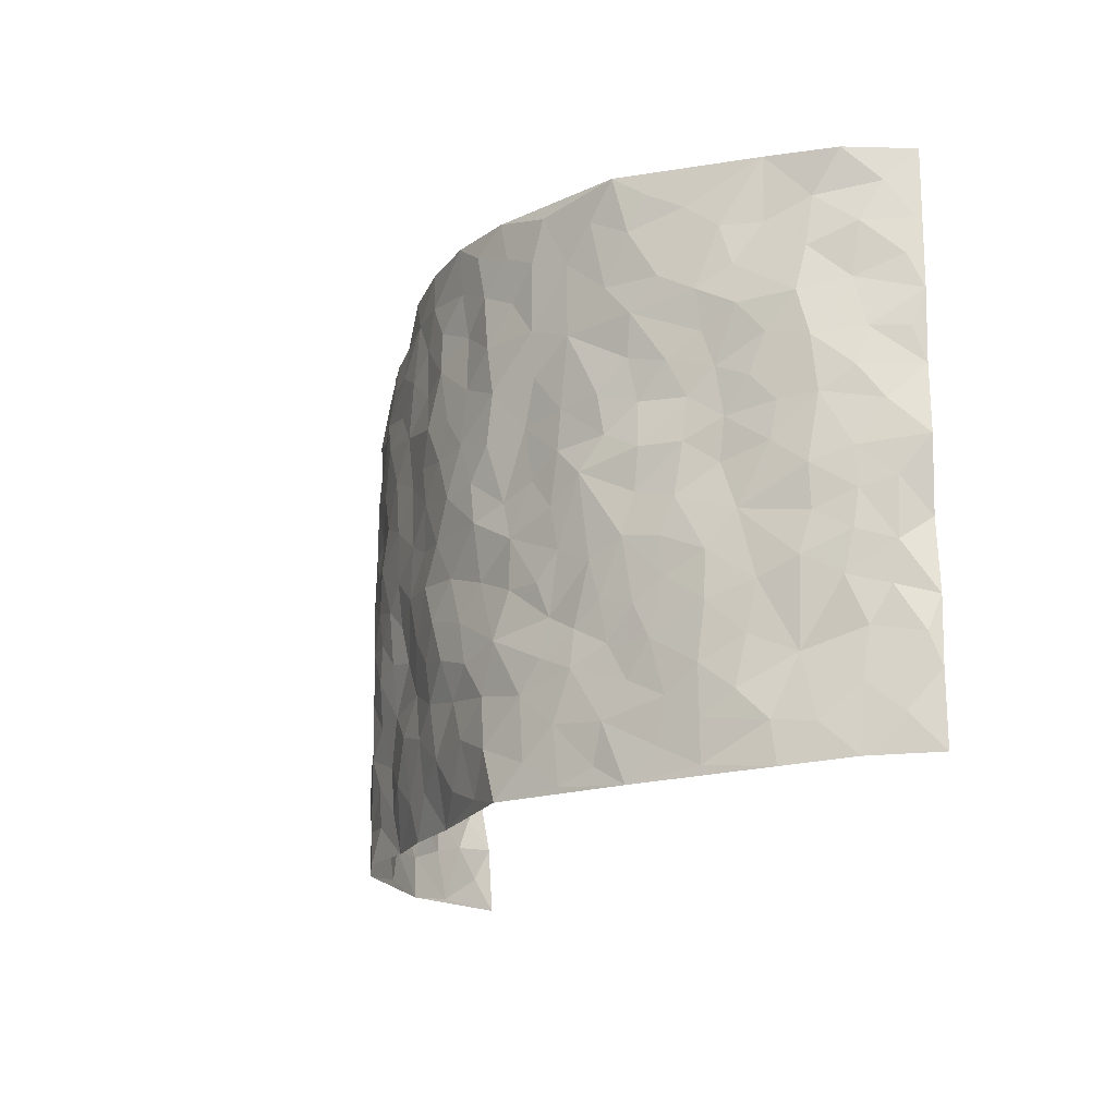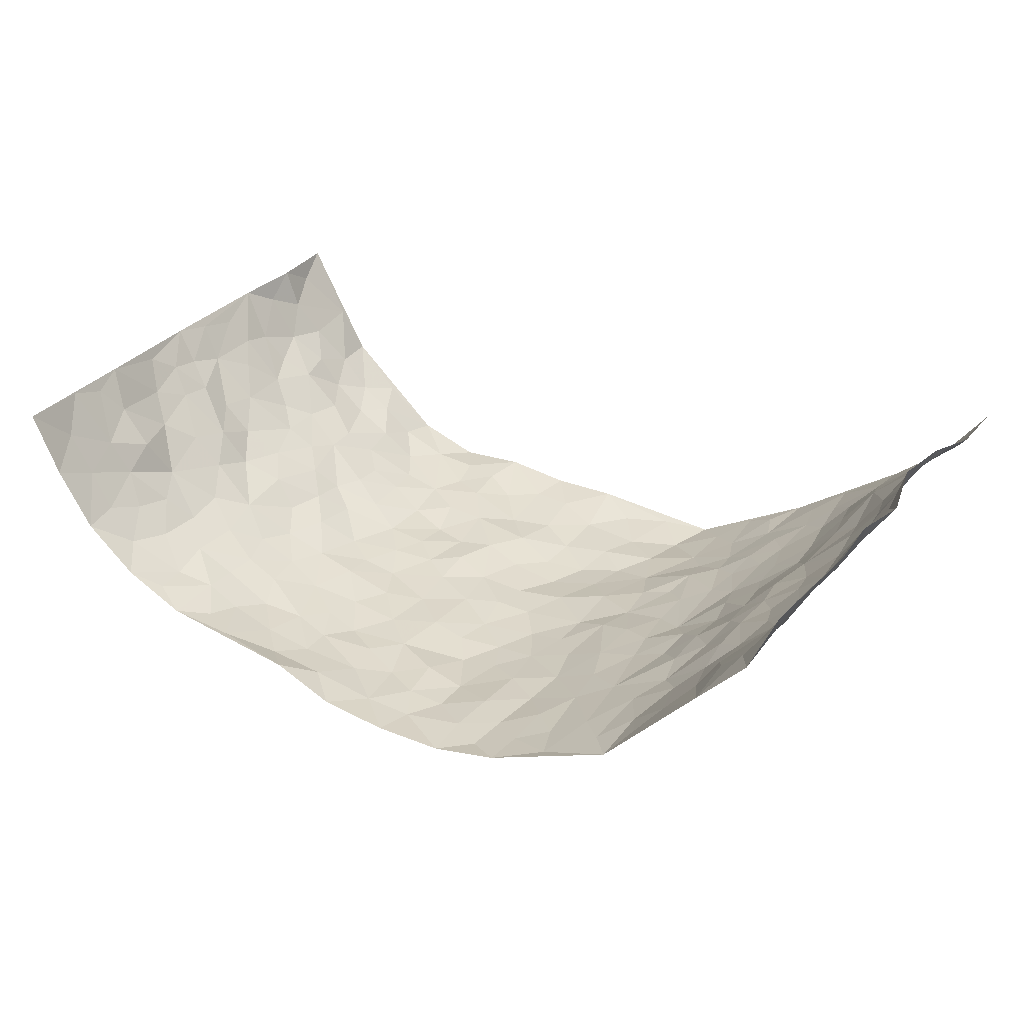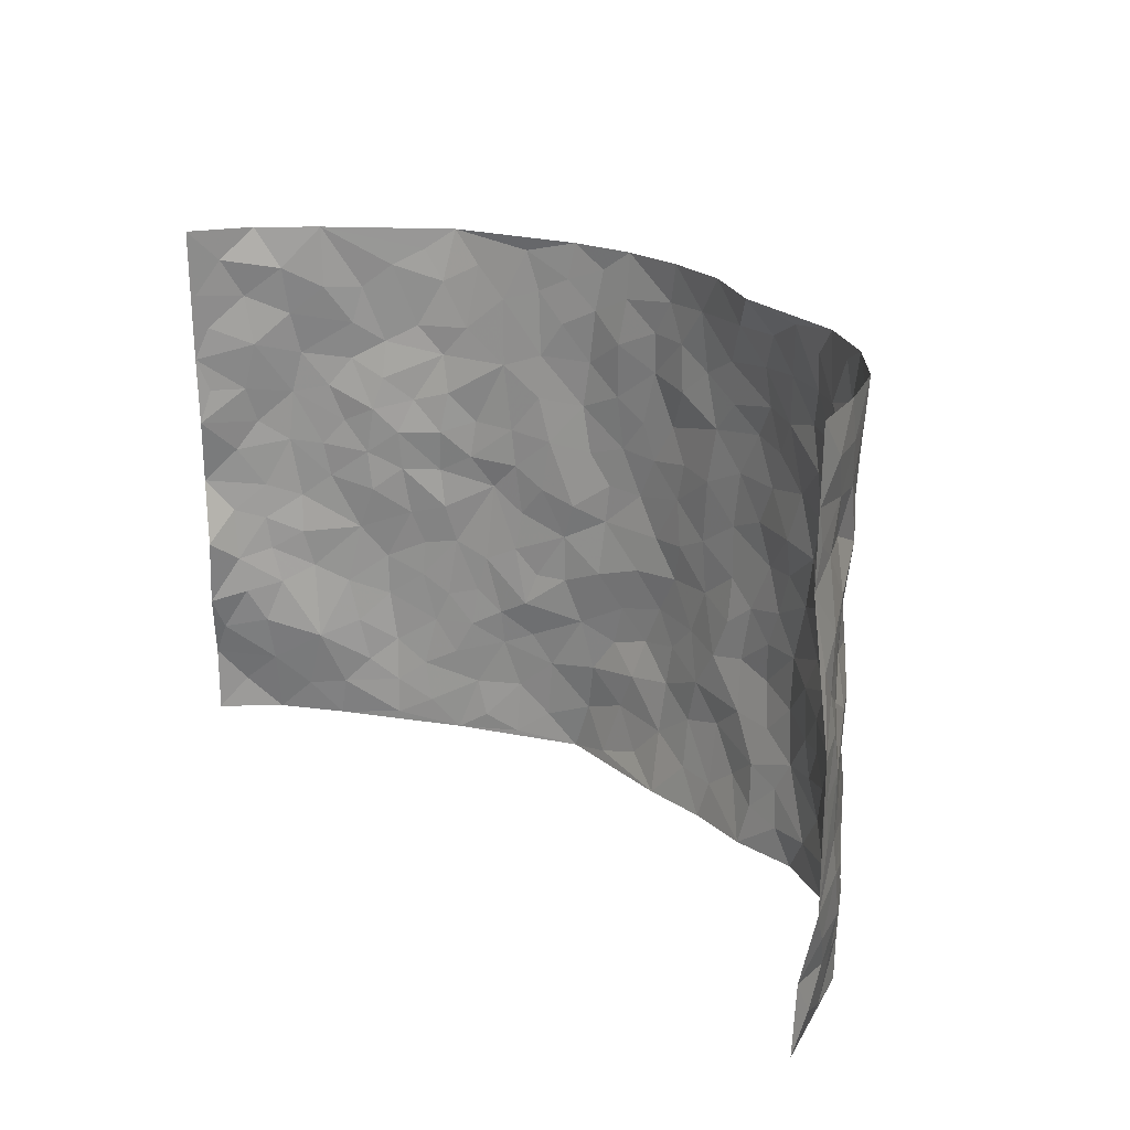
<metadata>
{"format":"obj","ext":"obj","renderer":"f3d","projection":"perspective","resolution":1024,"background":"white","views":[{"elev":-17.7,"azim":-116.7,"up":"+Y"},{"elev":29.1,"azim":-151.3,"up":"+Z"},{"elev":20.9,"azim":48.9,"up":"+Y"}]}
</metadata>
<code>
v -0.847 0.007375 0.2791
v -0.7872 0.995 0.3295
v 0.7789 0.005503 0.329
v 0.7874 0.9994 0.3229
v -0.7059 0.3926 0.157
v -0.8205 0.5001 0.3009
v -0.7471 0.3582 0.203
v -0.002296 0.003763 -0.1195
v -0.8156 0.2517 0.3054
v -0.7819 0.3389 0.2582
v -0.6731 0.002696 0.1034
v -0.8422 0.1316 0.2823
v -0.6448 0.2929 0.0956
v -0.771 0.006206 0.1817
v -0.733 0.2891 0.1924
v -0.467 0.000861 -0.03404
v -0.8153 0.1916 0.2774
v -0.2913 0.1671 -0.1251
v -0.6946 0.3221 0.14
v -0.7575 0.1225 0.2008
v -0.8127 0.06916 0.2345
v -0.7153 0.06604 0.1484
v -0.6179 0.1272 0.0697
v -0.6586 0.07538 0.1028
v -0.7546 0.2085 0.2184
v -0.7738 0.2714 0.2493
v -0.6808 0.1772 0.1438
v -0.6305 0.2099 0.0839
v -0.7517 0.4884 0.2072
v -0.7985 0.3771 0.3126
v -0.6493 0.9977 0.1269
v -0.5096 0.222 -0.01424
v 0.2591 0.1589 -0.111
v -0.8035 0.7465 0.316
v -0.3584 0.3925 -0.09193
v -0.6955 0.7534 0.1499
v -0.6994 0.8315 0.1692
v -0.5441 0.4423 0.01426
v -0.5529 0.6054 0.03484
v -0.4781 0.9958 -0.05405
v -0.7921 0.6847 0.2943
v -0.6023 0.5622 0.0715
v -0.3808 0.7517 -0.08569
v -0.4861 0.2798 -0.02821
v -0.4408 0.2248 -0.04965
v -0.4716 0.1617 -0.03195
v -0.4334 0.6354 -0.06001
v -0.3575 0.5587 -0.09249
v 0.1669 0.4736 -0.145
v -0.3285 0.2211 -0.1085
v -0.2098 0.6091 -0.1489
v -0.3657 0.628 -0.09042
v -0.3009 0.05811 -0.1246
v -0.5764 0.7098 0.04935
v -0.3853 0.1941 -0.08419
v -0.7555 0.6178 0.2154
v -0.03611 0.3471 -0.1666
v 0.05916 0.3384 -0.1537
v 0.2981 0.4519 -0.126
v -0.0951 0.5502 -0.1689
v -0.1648 0.5546 -0.1568
v 0.0924 0.6292 -0.1522
v -0.5898 0.3469 0.03971
v -0.6722 0.574 0.1239
v -0.7867 0.8076 0.2946
v -0.5274 0.1288 0.001304
v -0.3579 0.01218 -0.09149
v -0.7096 0.4661 0.1516
v -0.5771 0.1721 0.03069
v -0.5709 0.0182 0.03602
v -0.2484 0.002811 -0.1485
v -0.5728 0.08814 0.03453
v -0.5138 0.05277 -0.001774
v -0.4143 0.03694 -0.06035
v -0.4348 0.1034 -0.05669
v -0.7589 0.6852 0.2378
v -0.7916 0.8709 0.3156
v -0.6646 0.5092 0.1139
v -0.002474 0.9975 -0.1591
v -0.7119 0.6755 0.1619
v -0.5305 0.3153 -6.526e-05
v -0.4856 0.4606 -0.02306
v 0.007129 0.5704 -0.1638
v -0.04819 0.4818 -0.1656
v 0.005464 0.4187 -0.1626
v -0.1241 0.1281 -0.1509
v -0.5332 0.6691 0.01033
v -0.7792 0.562 0.2511
v -0.6586 0.6911 0.1152
v -0.4329 0.2966 -0.05773
v -0.5889 0.2677 0.03772
v -0.4767 0.6873 -0.02831
v -0.1722 0.4833 -0.1536
v -0.2597 0.4349 -0.1289
v -0.5893 0.6487 0.06527
v -0.01055 0.1167 -0.1438
v -0.4054 0.5098 -0.07917
v -0.3336 0.2875 -0.09453
v -0.236 0.5022 -0.1292
v -0.1775 0.3807 -0.1423
v -0.801 0.622 0.3141
v -0.6388 0.6227 0.09614
v -0.7199 0.5797 0.1678
v -0.3564 0.1101 -0.09965
v -0.4961 0.5326 -0.02163
v -0.6234 0.4066 0.07781
v -0.1284 0.3233 -0.157
v -0.1487 0.249 -0.1568
v -0.4881 0.6107 -0.01646
v 0.1096 0.7282 -0.1547
v -0.00254 0.2141 -0.1531
v -0.07155 0.2719 -0.1651
v 0.006318 0.2873 -0.1583
v -0.4154 0.3633 -0.06664
v -0.1958 0.1841 -0.1462
v -0.5956 0.4877 0.06699
v -0.5261 0.3813 -0.003627
v -0.4717 0.3912 -0.03892
v -0.3004 0.5229 -0.1089
v -0.2553 0.3495 -0.1274
v -0.3483 0.4663 -0.09954
v -0.2252 0.2708 -0.1415
v -0.0886 0.4102 -0.1566
v -0.5514 0.5313 0.02711
v -0.09124 0.1984 -0.1498
v -0.2151 0.09423 -0.1525
v -0.387 0.2578 -0.07842
v -0.7881 0.4382 0.2591
v -0.7525 0.4211 0.2103
v 0.09393 0.4219 -0.1522
v 0.2083 0.2385 -0.1252
v 0.08359 0.5161 -0.1538
v 0.02066 0.4871 -0.1579
v 0.1668 0.3931 -0.136
v 0.6997 0.4984 0.1563
v 0.2211 0.434 -0.1378
v 0.2677 0.3137 -0.1343
v 0.1616 0.5665 -0.1498
v 0.1199 0.9977 -0.1386
v -0.2862 0.6184 -0.1153
v 0.4152 0.8807 -0.07315
v 0.472 0.998 -0.03562
v -0.2154 0.7792 -0.1518
v -0.05902 0.8629 -0.1662
v -0.3159 0.3475 -0.1084
v -0.4412 0.565 -0.05231
v -0.0752 0.05261 -0.1415
v -0.1608 0.02325 -0.1412
v 0.1217 0.002859 -0.1172
v 0.0132 0.8592 -0.1608
v -0.01557 0.6991 -0.1717
v 0.4183 0.1984 -0.08629
v 0.3415 0.2906 -0.1158
v 0.55 0.527 0.02184
v 0.5021 0.5473 -0.02611
v 0.4519 0.137 -0.07426
v 0.5013 0.2289 -0.02717
v 0.4057 0.3632 -0.08117
v 0.02327 0.6399 -0.1629
v -0.05889 0.6265 -0.1685
v -0.1464 0.7282 -0.1571
v -0.086 0.6921 -0.1662
v -0.06022 0.79 -0.1681
v -0.1363 0.6318 -0.163
v 0.02116 0.7737 -0.1575
v 0.2324 0.9927 -0.0911
v -0.0199 0.9257 -0.1654
v -0.2683 0.8439 -0.1312
v -0.2013 0.8776 -0.152
v -0.3122 0.7783 -0.1174
v -0.2472 0.9953 -0.1438
v -0.2282 0.6945 -0.1476
v -0.3116 0.6984 -0.1114
v -0.1402 0.8278 -0.1527
v -0.1262 0.9959 -0.1649
v 0.2195 0.7465 -0.1461
v 0.1748 0.6665 -0.1496
v 0.3245 0.5955 -0.1114
v 0.2631 0.5235 -0.138
v 0.2668 0.6662 -0.1335
v 0.4166 0.745 -0.0792
v 0.3544 0.6839 -0.1105
v 0.2861 0.7341 -0.1289
v 0.06741 0.9284 -0.1551
v 0.07949 0.8224 -0.16
v 0.1456 0.8577 -0.1508
v 0.2483 0.8741 -0.1271
v 0.3193 0.7946 -0.1144
v 0.2332 0.5956 -0.1396
v -0.7506 0.8662 0.2355
v -0.6183 0.8154 0.08409
v -0.7385 0.7736 0.2264
v -0.7359 0.9957 0.2163
v -0.766 0.9371 0.2745
v -0.6992 0.9199 0.1846
v -0.6477 0.8843 0.1264
v -0.5604 0.9279 0.03221
v -0.6038 0.8846 0.07003
v -0.6271 0.7451 0.0831
v -0.5312 0.8127 -0.002276
v -0.5776 0.7798 0.03916
v -0.4915 0.8988 -0.03321
v -0.3845 0.8756 -0.08889
v -0.5179 0.9583 -0.01243
v -0.4498 0.814 -0.05352
v -0.4331 0.9339 -0.07052
v -0.344 0.9704 -0.1119
v -0.4908 0.7589 -0.03002
v -0.3197 0.8984 -0.1197
v -0.2602 0.9277 -0.138
v 0.1569 0.7846 -0.1491
v 0.2548 0.8054 -0.1352
v 0.1841 0.9319 -0.1284
v 0.389 0.8134 -0.09502
v 0.3321 0.8819 -0.1022
v 0.3674 0.9808 -0.06562
v 0.2822 0.9382 -0.1066
v 0.428 0.9479 -0.05668
v 0.379 0.4942 -0.1039
v 0.3256 0.5296 -0.1189
v 0.4711 0.6043 -0.05456
v 0.4258 0.6652 -0.08055
v 0.4021 0.5886 -0.0923
v 0.3532 0.1912 -0.1103
v 0.4642 0.3363 -0.04697
v 0.4441 0.5233 -0.05798
v 0.3466 0.3888 -0.1153
v -0.1263 0.9124 -0.1592
v -0.1871 0.955 -0.1582
v 0.3198 0.1343 -0.1082
v 0.5744 0.01568 0.02553
v 0.2016 0.3333 -0.1375
v 0.2719 0.3852 -0.1298
v 0.548 0.2489 0.01278
v 0.6734 0.9968 0.1036
v 0.8056 0.251 0.3113
v 0.4768 0.8123 -0.04504
v 0.6531 0.4887 0.09823
v 0.4726 0.7471 -0.04634
v 0.8077 0.5014 0.3114
v 0.6162 0.2951 0.06565
v 0.4865 0.4687 -0.03142
v 0.6937 0.312 0.1431
v 0.5291 0.4165 -0.0004441
v 0.4832 0.003975 -0.05842
v 0.08964 0.2514 -0.1381
v 0.4934 0.07888 -0.04501
v 0.1343 0.3187 -0.135
v 0.4098 0.2683 -0.08257
v 0.7542 0.266 0.2183
v 0.5943 0.4629 0.04763
v 0.5475 0.08357 0.005106
v 0.4399 0.4272 -0.07081
v 0.565 0.3728 0.02959
v 0.2868 0.2334 -0.1201
v 0.4638 0.2733 -0.05188
v 0.2631 0.08007 -0.1052
v 0.367 0.00414 -0.1026
v 0.2431 0.003805 -0.09794
v 0.2015 0.1151 -0.1239
v 0.06824 0.169 -0.1412
v 0.1457 0.1896 -0.1376
v 0.5792 0.1489 0.0209
v 0.6889 0.4242 0.1458
v 0.6706 0.2219 0.124
v 0.6086 0.08169 0.04649
v 0.6134 0.3857 0.0689
v 0.6541 0.3404 0.09731
v 0.7576 0.3271 0.2312
v 0.6592 0.5679 0.1291
v 0.6403 0.1469 0.07399
v 0.6822 0.1507 0.1332
v 0.7301 0.3686 0.1946
v 0.7886 0.3506 0.2796
v 0.7592 0.4398 0.2313
v 0.5464 0.314 0.01238
v 0.7164 0.1066 0.1793
v 0.3311 0.06493 -0.1006
v 0.4092 0.07078 -0.08763
v 0.0706 0.07791 -0.1291
v 0.1426 0.07256 -0.1244
v 0.784 0.7503 0.3257
v 0.6637 0.07995 0.107
v 0.6052 0.2165 0.05702
v 0.7981 0.426 0.296
v 0.7685 0.5106 0.2509
v 0.7164 0.2512 0.1643
v 0.5102 0.1498 -0.02158
v 0.6646 0.001698 0.1102
v 0.4856 0.3954 -0.04068
v 0.7724 0.06594 0.2871
v 0.7812 0.1299 0.3225
v 0.736 0.1807 0.1896
v 0.7582 0.1254 0.2455
v 0.71 0.01071 0.1948
v 0.7834 0.1889 0.2763
v 0.6132 0.5565 0.06341
v 0.6258 0.6333 0.08706
v 0.5504 0.6362 0.01082
v 0.7151 0.6923 0.1884
v 0.5949 0.7704 0.03372
v 0.7871 0.6262 0.2989
v 0.6753 0.6423 0.1451
v 0.7307 0.596 0.2138
v 0.6642 0.743 0.1107
v 0.7265 0.5312 0.2057
v 0.7675 0.5752 0.263
v 0.7533 0.6605 0.2429
v 0.5972 0.6917 0.04296
v 0.5392 0.7238 -0.004893
v 0.4925 0.6749 -0.03849
v 0.7259 0.852 0.2143
v 0.6516 0.8699 0.09317
v 0.6955 0.7765 0.1839
v 0.7462 0.778 0.2538
v 0.6901 0.8432 0.1504
v 0.7845 0.8748 0.3216
v 0.6369 0.8013 0.08162
v 0.7746 0.8118 0.3031
v 0.6746 0.9302 0.1131
v 0.7369 0.9982 0.2096
v 0.5813 0.997 0.02146
v 0.7178 0.9251 0.1808
v 0.76 0.928 0.2569
v 0.6228 0.9329 0.05022
v 0.5372 0.9008 -0.01484
v 0.4755 0.8811 -0.03928
v 0.5278 0.9688 -0.009781
v 0.5441 0.8214 -0.001903
v 0.5995 0.8595 0.03677
f 29 6 128
f 12 21 20
f 26 10 9
f 55 45 46
f 27 19 15
f 26 9 17
f 101 6 88
f 12 1 21
f 7 15 19
f 125 86 96
f 84 123 85
f 129 29 128
f 25 27 15
f 12 20 17
f 73 75 66
f 22 14 11
f 26 17 25
f 9 12 17
f 25 15 26
f 5 129 7
f 52 146 48
f 55 18 50
f 7 19 5
f 20 27 25
f 124 82 105
f 41 76 34
f 20 14 22
f 14 20 21
f 14 21 1
f 24 22 11
f 24 27 22
f 72 66 69
f 69 32 91
f 70 24 11
f 24 23 27
f 17 20 25
f 27 20 22
f 10 15 7
f 10 26 15
f 23 28 27
f 27 13 19
f 28 23 69
f 13 27 28
f 119 121 94
f 10 7 129
f 6 30 128
f 9 10 30
f 36 192 80
f 80 102 89
f 118 81 44
f 64 103 78
f 115 126 86
f 45 32 46
f 91 63 13
f 129 68 29
f 95 87 54
f 95 54 199
f 202 40 204
f 82 97 105
f 29 88 6
f 18 55 104
f 148 126 71
f 38 82 124
f 50 18 122
f 117 82 38
f 5 19 106
f 82 117 118
f 80 64 102
f 127 45 55
f 194 77 190
f 98 35 114
f 39 124 105
f 127 50 98
f 106 19 13
f 66 75 46
f 39 95 42
f 63 117 38
f 95 89 102
f 101 56 76
f 51 140 99
f 18 53 126
f 62 83 132
f 45 127 90
f 112 113 57
f 103 29 68
f 130 85 58
f 109 39 105
f 35 94 121
f 113 246 58
f 151 165 163
f 120 100 94
f 114 127 98
f 192 190 65
f 95 39 87
f 36 191 37
f 67 104 74
f 56 101 88
f 13 63 106
f 192 34 76
f 268 241 243
f 108 115 125
f 93 84 60
f 133 84 85
f 156 288 157
f 101 76 41
f 80 103 64
f 105 97 146
f 99 61 51
f 92 109 47
f 125 96 111
f 158 227 153
f 75 104 55
f 69 66 32
f 81 91 32
f 106 78 68
f 42 64 78
f 77 34 65
f 24 70 72
f 75 73 16
f 16 71 67
f 2 34 77
f 13 28 91
f 103 56 88
f 56 80 76
f 72 69 23
f 11 16 70
f 16 73 70
f 16 67 74
f 115 18 126
f 24 72 23
f 73 72 70
f 16 74 75
f 72 73 66
f 32 45 44
f 84 83 60
f 66 46 32
f 78 106 116
f 117 63 81
f 67 53 104
f 103 68 78
f 69 91 28
f 36 80 89
f 106 38 116
f 106 68 5
f 81 118 117
f 62 132 138
f 32 44 81
f 53 67 71
f 57 58 85
f 123 100 107
f 93 60 61
f 33 230 224
f 8 96 147
f 132 133 130
f 140 48 119
f 93 100 123
f 122 98 50
f 164 60 160
f 53 71 126
f 125 112 108
f 193 194 195
f 75 55 46
f 63 91 81
f 56 103 80
f 196 198 31
f 18 104 53
f 121 48 97
f 38 106 63
f 118 97 82
f 97 35 121
f 51 172 140
f 130 134 49
f 87 39 109
f 288 252 263
f 97 114 35
f 47 43 92
f 57 113 58
f 248 130 58
f 34 101 41
f 114 90 127
f 116 124 42
f 145 94 35
f 118 114 97
f 167 79 175
f 98 145 35
f 85 123 57
f 43 47 52
f 199 36 89
f 42 78 116
f 159 83 62
f 88 29 103
f 74 104 75
f 118 44 90
f 173 140 172
f 42 95 102
f 190 192 37
f 65 190 77
f 89 95 199
f 125 111 112
f 92 87 109
f 18 115 122
f 177 180 176
f 112 57 107
f 109 105 146
f 93 94 100
f 285 286 275
f 96 86 147
f 137 232 131
f 57 123 107
f 87 92 208
f 49 134 136
f 132 130 49
f 161 164 162
f 50 127 55
f 122 108 107
f 122 107 100
f 48 140 52
f 118 90 114
f 99 119 94
f 123 84 93
f 36 37 192
f 48 121 119
f 120 122 100
f 39 42 124
f 38 124 116
f 248 58 246
f 44 45 90
f 98 122 120
f 146 52 47
f 94 93 99
f 168 209 170
f 212 183 188
f 202 197 200
f 42 102 64
f 107 108 112
f 99 93 61
f 8 280 96
f 112 111 113
f 125 115 86
f 115 108 122
f 128 30 10
f 5 68 129
f 10 129 128
f 132 49 138
f 83 84 133
f 130 133 85
f 83 133 132
f 248 134 130
f 156 152 224
f 151 110 165
f 212 186 211
f 153 224 249
f 254 251 244
f 246 261 262
f 225 158 249
f 49 136 179
f 185 184 150
f 214 188 181
f 181 188 182
f 161 163 174
f 143 170 172
f 110 211 185
f 184 79 167
f 174 228 169
f 62 110 159
f 163 150 144
f 210 169 229
f 170 143 168
f 176 211 110
f 98 120 145
f 94 145 120
f 48 146 97
f 109 146 47
f 148 86 126
f 147 86 148
f 71 8 148
f 8 147 148
f 244 276 254
f 232 136 134
f 174 143 161
f 60 83 160
f 163 162 151
f 159 160 83
f 261 281 262
f 259 281 149
f 219 220 59
f 246 113 111
f 33 255 131
f 157 256 152
f 137 255 153
f 230 278 279
f 262 260 33
f 154 155 242
f 131 255 137
f 248 131 232
f 281 280 149
f 259 258 278
f 220 179 59
f 159 151 160
f 162 160 151
f 164 61 60
f 228 174 144
f 144 174 163
f 159 110 151
f 161 172 164
f 186 184 185
f 161 162 163
f 61 164 51
f 160 162 164
f 187 217 213
f 150 163 165
f 205 202 200
f 79 184 139
f 170 43 173
f 174 169 143
f 161 143 172
f 167 144 150
f 176 180 183
f 172 170 173
f 223 226 221
f 185 150 165
f 99 140 119
f 207 206 203
f 172 51 164
f 43 52 173
f 173 52 140
f 167 175 228
f 228 229 169
f 210 168 169
f 177 110 62
f 189 138 179
f 62 138 177
f 136 232 233
f 181 182 222
f 150 184 167
f 178 180 189
f 49 179 138
f 177 138 189
f 180 178 182
f 178 179 220
f 307 308 304
f 222 223 221
f 215 187 188
f 176 183 212
f 187 213 186
f 214 215 188
f 185 211 186
f 237 181 239
f 182 188 183
f 110 185 165
f 216 215 141
f 211 176 212
f 182 183 180
f 176 110 177
f 213 184 186
f 178 189 179
f 177 189 180
f 195 190 37
f 197 198 200
f 195 194 190
f 34 192 65
f 80 192 76
f 37 196 195
f 194 2 77
f 193 2 194
f 196 37 191
f 31 193 195
f 198 196 191
f 31 195 196
f 199 201 191
f 197 204 31
f 198 191 201
f 31 198 197
f 201 199 54
f 36 199 191
f 54 208 201
f 208 43 205
f 208 54 87
f 198 201 200
f 206 205 203
f 43 170 203
f 210 207 209
f 40 202 206
f 31 204 40
f 197 202 204
f 208 205 200
f 43 203 205
f 205 206 202
f 203 209 207
f 171 40 207
f 40 206 207
f 208 200 201
f 43 208 92
f 170 209 203
f 168 143 169
f 207 210 171
f 168 210 209
f 188 187 212
f 212 187 186
f 166 139 213
f 184 213 139
f 237 214 181
f 215 214 141
f 216 141 218
f 213 217 166
f 142 166 216
f 217 216 166
f 187 215 217
f 216 217 215
f 237 141 214
f 142 216 218
f 223 222 182
f 179 136 59
f 223 220 219
f 267 238 251
f 237 327 141
f 223 182 178
f 158 290 253
f 220 223 178
f 59 233 227
f 233 59 136
f 248 246 131
f 153 249 158
f 251 254 267
f 223 219 226
f 111 261 246
f 297 251 238
f 276 256 157
f 167 228 144
f 229 228 175
f 175 171 229
f 229 171 210
f 260 257 33
f 265 271 272
f 266 289 283
f 269 243 250
f 249 224 152
f 266 283 271
f 227 233 137
f 253 227 158
f 325 313 320
f 135 264 275
f 310 329 239
f 270 298 297
f 249 256 225
f 275 273 269
f 311 222 221
f 155 154 299
f 234 276 157
f 310 311 299
f 222 239 181
f 221 226 155
f 266 263 252
f 242 290 244
f 264 273 275
f 273 264 243
f 242 244 154
f 276 290 225
f 288 234 157
f 240 282 302
f 275 286 306
f 225 290 158
f 234 263 284
f 241 254 276
f 233 232 137
f 137 153 227
f 264 135 238
f 244 251 154
f 260 259 257
f 227 253 219
f 33 224 255
f 154 297 299
f 240 302 307
f 297 154 251
f 264 268 243
f 253 226 219
f 271 284 263
f 277 294 293
f 290 242 253
f 241 234 284
f 59 227 219
f 242 155 226
f 252 245 231
f 157 152 156
f 257 230 33
f 152 256 249
f 278 230 257
f 262 33 131
f 224 153 255
f 259 278 257
f 134 248 232
f 230 279 224
f 96 261 111
f 261 96 280
f 280 281 261
f 246 262 131
f 252 247 245
f 268 267 241
f 283 277 272
f 288 247 252
f 275 274 285
f 295 291 294
f 267 268 264
f 263 234 288
f 309 310 299
f 290 276 244
f 283 272 271
f 267 254 241
f 265 243 241
f 236 240 285
f 297 238 270
f 303 305 298
f 241 276 234
f 221 155 299
f 272 277 293
f 250 243 287
f 286 285 240
f 284 271 265
f 271 263 266
f 295 3 291
f 225 256 276
f 241 284 265
f 289 266 231
f 3 292 291
f 321 235 323
f 293 294 296
f 279 278 258
f 245 279 258
f 279 156 224
f 260 281 259
f 280 8 149
f 262 281 260
f 231 266 252
f 267 264 238
f 306 304 270
f 283 289 295
f 243 269 273
f 236 269 250
f 294 292 296
f 274 236 285
f 269 274 275
f 250 287 293
f 245 289 231
f 236 274 269
f 156 279 247
f 242 226 253
f 247 279 245
f 243 265 287
f 288 156 247
f 265 272 293
f 296 292 236
f 293 287 265
f 295 294 277
f 277 283 295
f 236 250 296
f 289 3 295
f 292 294 291
f 293 296 250
f 300 304 308
f 325 320 235
f 329 330 326
f 270 304 303
f 270 303 298
f 309 305 301
f 135 306 270
f 299 297 298
f 298 309 299
f 238 135 270
f 300 314 305
f 303 300 305
f 304 306 307
f 300 303 304
f 282 319 315
f 322 325 235
f 275 306 135
f 307 306 286
f 240 307 286
f 308 307 302
f 302 282 308
f 308 282 315
f 305 309 298
f 310 309 301
f 310 301 329
f 310 239 311
f 222 311 239
f 299 311 221
f 319 312 315
f 312 323 316
f 301 305 318
f 305 314 316
f 300 308 315
f 316 314 312
f 312 314 315
f 315 314 300
f 323 312 324
f 316 313 318
f 282 4 317
f 330 313 325
f 4 321 324
f 235 320 323
f 282 317 319
f 312 319 317
f 326 325 322
f 316 320 313
f 316 318 305
f 142 218 327
f 327 218 141
f 316 323 320
f 324 312 317
f 4 324 317
f 321 323 324
f 318 313 330
f 328 326 322
f 326 327 329
f 329 327 237
f 326 328 327
f 322 142 328
f 327 328 142
f 329 237 239
f 301 318 330
f 326 330 325
f 330 329 301

</code>
